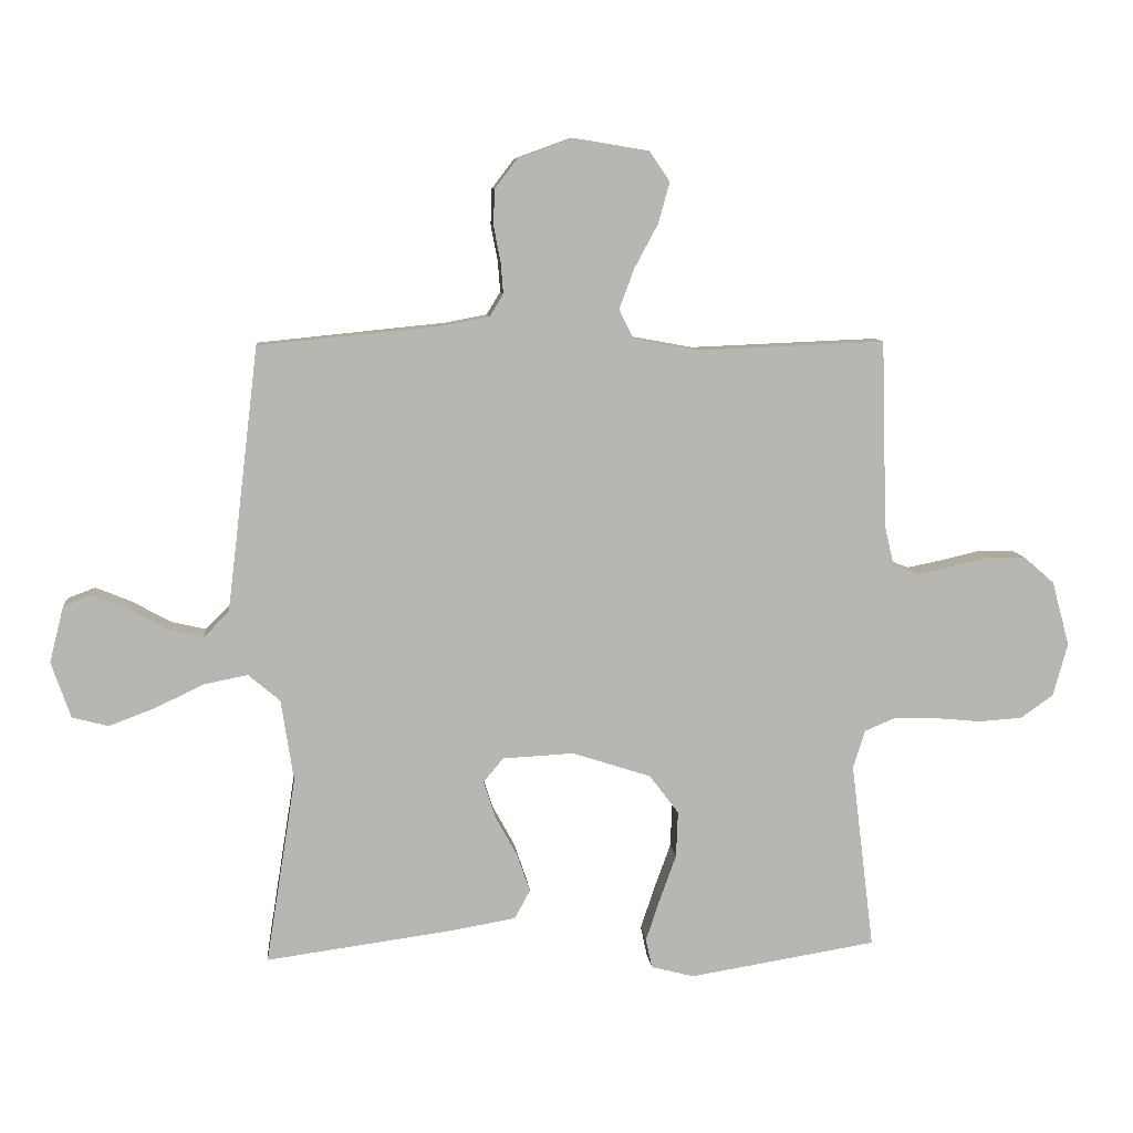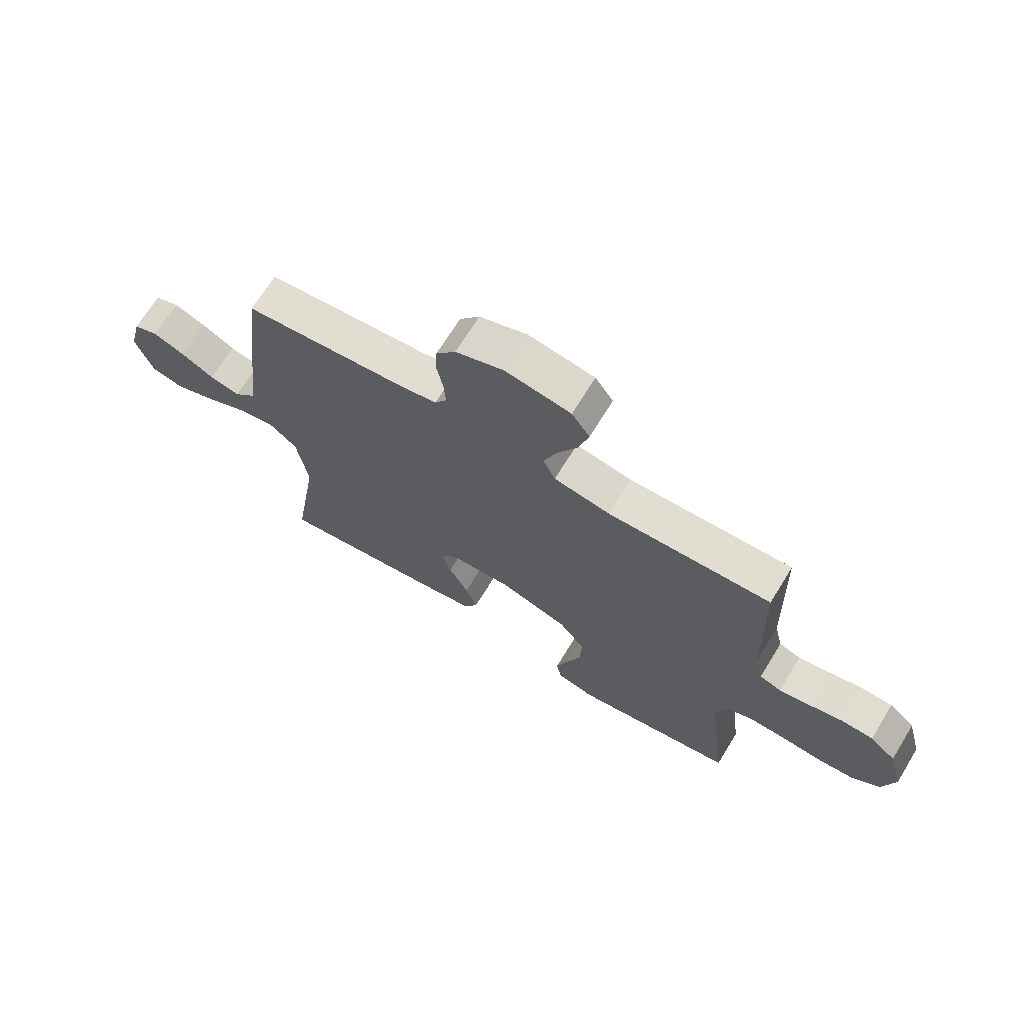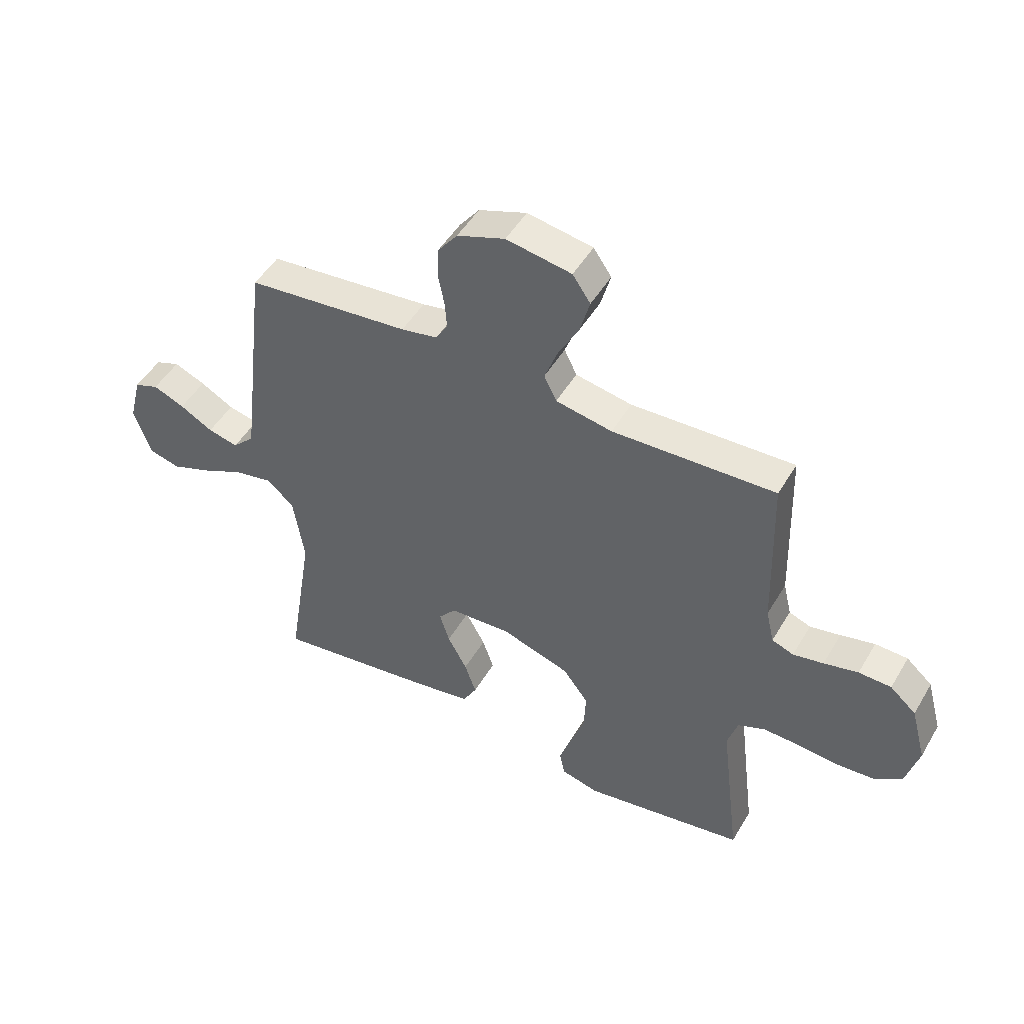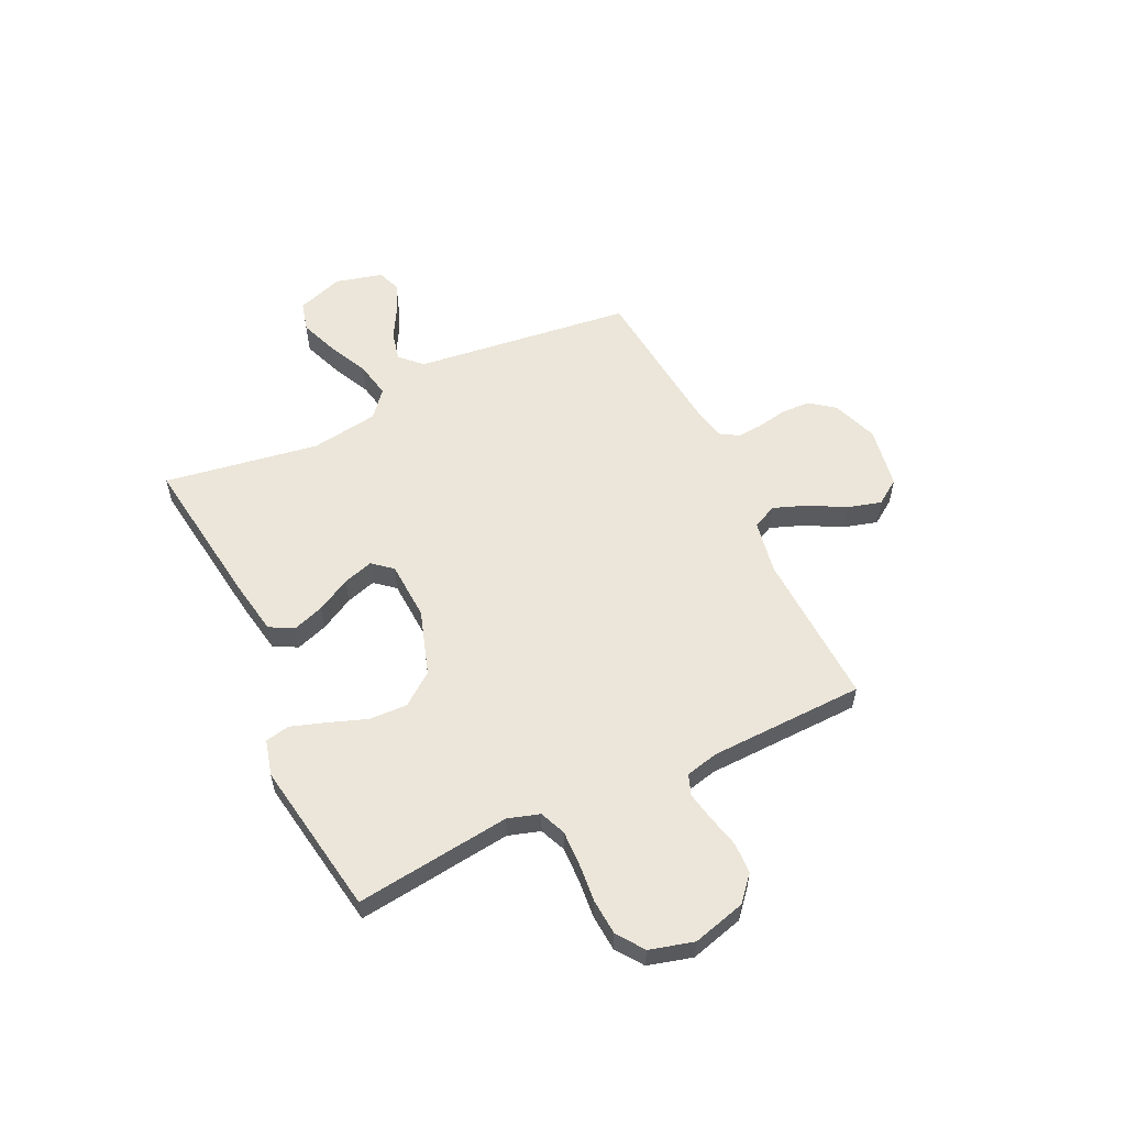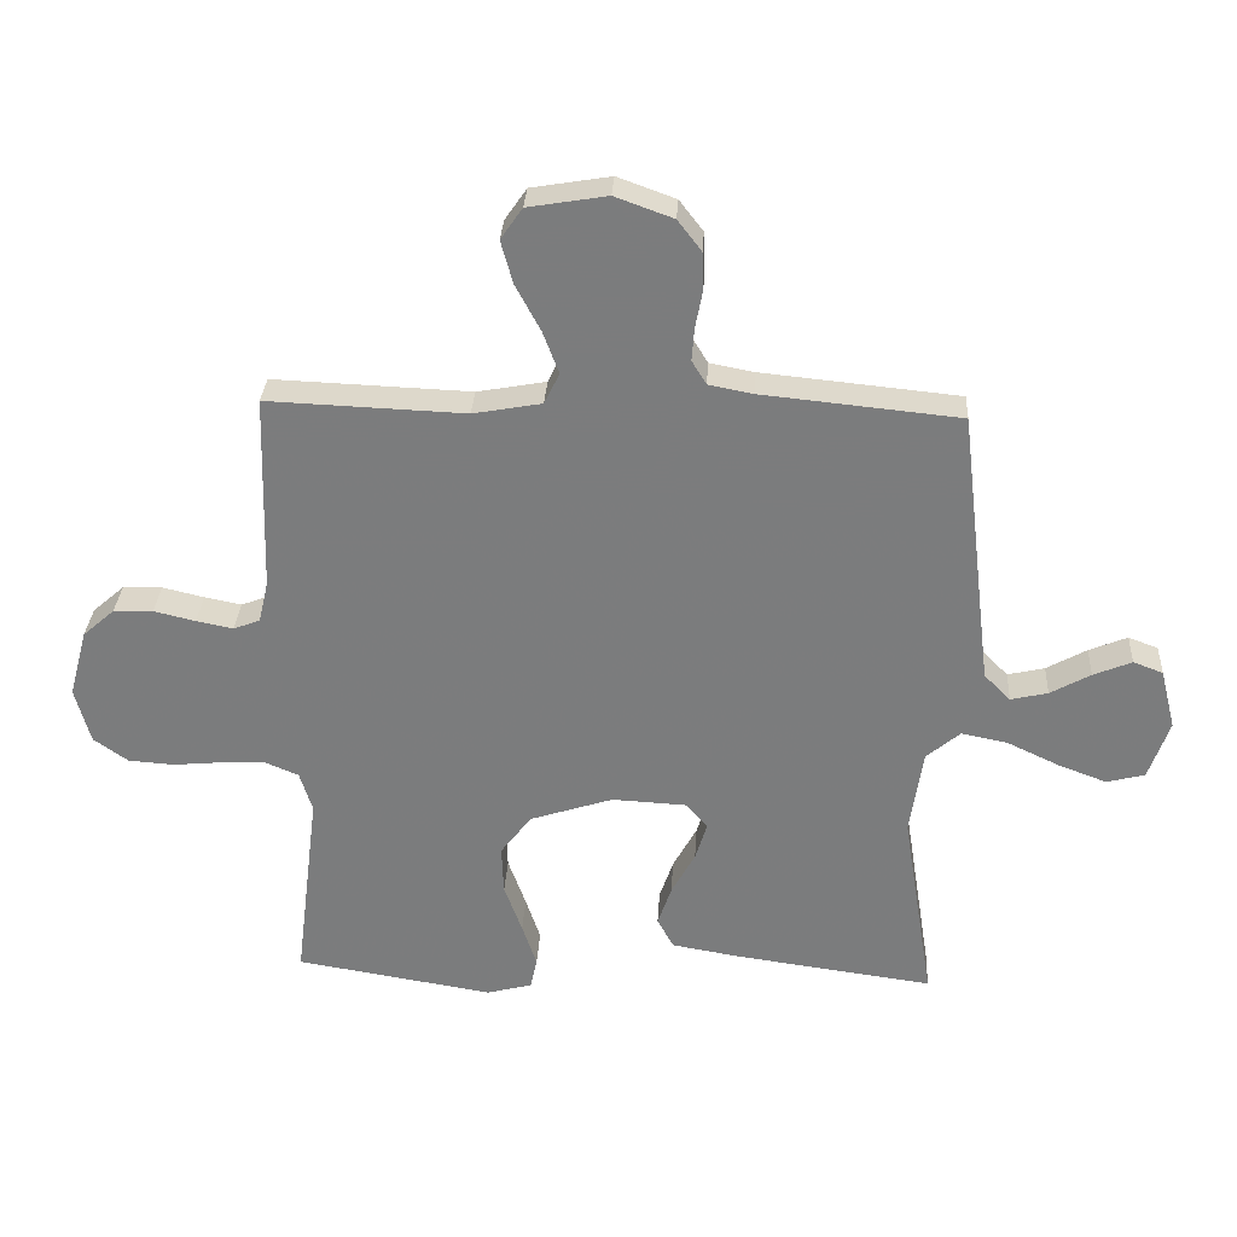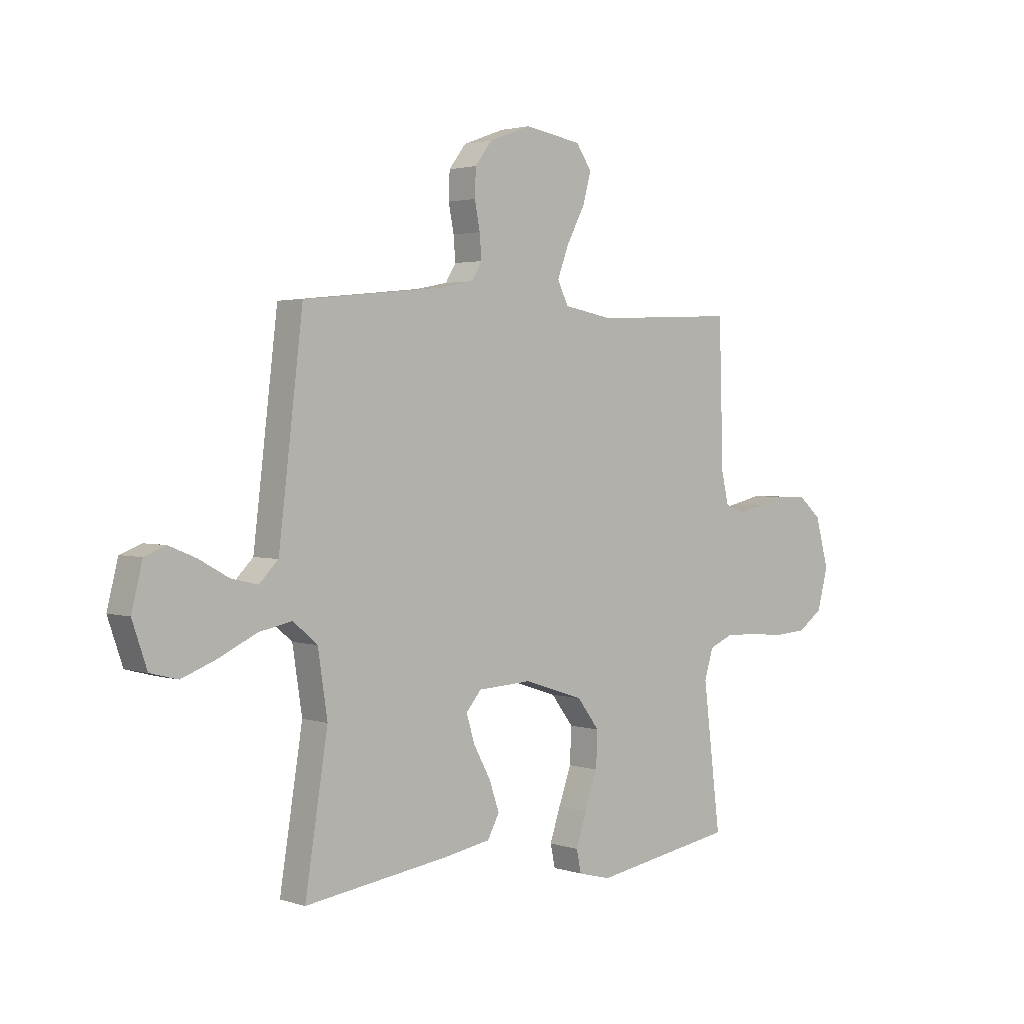
<metadata>
{"format":"obj","ext":"obj","renderer":"f3d","projection":"perspective","resolution":1024,"background":"white","views":[{"elev":9.0,"azim":174.6,"up":"+Z"},{"elev":69.0,"azim":-148.5,"up":"+Z"},{"elev":48.7,"azim":-150.6,"up":"+Z"},{"elev":56.9,"azim":-115.4,"up":"+Y"},{"elev":30.9,"azim":3.2,"up":"+Z"},{"elev":2.5,"azim":137.9,"up":"+Z"}]}
</metadata>
<code>
v -0.5 0.07 0.5
v -0.2 0.07 0.488
v -0.096 0.07 0.507
v -0.073 0.07 0.554
v -0.097 0.07 0.618
v -0.135 0.07 0.689
v -0.153 0.07 0.754
v -0.12 0.07 0.802
v 0 0.07 0.822
v 0.088 0.07 0.79
v 0.124 0.07 0.743
v 0.126 0.07 0.686
v 0.115 0.07 0.629
v 0.111 0.07 0.579
v 0.133 0.07 0.543
v 0.2 0.07 0.53
v 0.5 0.07 0.5
v 0.536 0.07 0.2
v 0.551 0.07 0.077
v 0.591 0.07 0.037
v 0.647 0.07 0.05
v 0.708 0.07 0.084
v 0.766 0.07 0.108
v 0.811 0.07 0.091
v 0.834 0.07 0
v 0.803 0.07 -0.09
v 0.745 0.07 -0.105
v 0.671 0.07 -0.077
v 0.593 0.07 -0.04
v 0.523 0.07 -0.026
v 0.472 0.07 -0.069
v 0.452 0.07 -0.2
v 0.5 0.07 -0.5
v 0.2 0.07 -0.459
v 0.096 0.07 -0.441
v 0.071 0.07 -0.395
v 0.092 0.07 -0.334
v 0.128 0.07 -0.268
v 0.146 0.07 -0.21
v 0.114 0.07 -0.172
v 0 0.07 -0.166
v -0.126 0.07 -0.207
v -0.173 0.07 -0.269
v -0.17 0.07 -0.343
v -0.143 0.07 -0.418
v -0.121 0.07 -0.484
v -0.131 0.07 -0.531
v -0.2 0.07 -0.549
v -0.5 0.07 -0.5
v -0.463 0.07 -0.2
v -0.482 0.07 -0.139
v -0.532 0.07 -0.118
v -0.6 0.07 -0.12
v -0.675 0.07 -0.127
v -0.744 0.07 -0.122
v -0.796 0.07 -0.085
v -0.819 0.07 0
v -0.791 0.07 0.103
v -0.743 0.07 0.145
v -0.683 0.07 0.147
v -0.62 0.07 0.132
v -0.564 0.07 0.121
v -0.524 0.07 0.136
v -0.509 0.07 0.2
v -0.5 0 0.5
v -0.2 0 0.488
v -0.096 0 0.507
v -0.073 0 0.554
v -0.097 0 0.618
v -0.135 0 0.689
v -0.153 0 0.754
v -0.12 0 0.802
v 0 0 0.822
v 0.088 0 0.79
v 0.124 0 0.743
v 0.126 0 0.686
v 0.115 0 0.629
v 0.111 0 0.579
v 0.133 0 0.543
v 0.2 0 0.53
v 0.5 0 0.5
v 0.536 0 0.2
v 0.551 0 0.077
v 0.591 0 0.037
v 0.647 0 0.05
v 0.708 0 0.084
v 0.766 0 0.108
v 0.811 0 0.091
v 0.834 0 0
v 0.803 0 -0.09
v 0.745 0 -0.105
v 0.671 0 -0.077
v 0.593 0 -0.04
v 0.523 0 -0.026
v 0.472 0 -0.069
v 0.452 0 -0.2
v 0.5 0 -0.5
v 0.2 0 -0.459
v 0.096 0 -0.441
v 0.071 0 -0.395
v 0.092 0 -0.334
v 0.128 0 -0.268
v 0.146 0 -0.21
v 0.114 0 -0.172
v 0 0 -0.166
v -0.126 0 -0.207
v -0.173 0 -0.269
v -0.17 0 -0.343
v -0.143 0 -0.418
v -0.121 0 -0.484
v -0.131 0 -0.531
v -0.2 0 -0.549
v -0.5 0 -0.5
v -0.463 0 -0.2
v -0.482 0 -0.139
v -0.532 0 -0.118
v -0.6 0 -0.12
v -0.675 0 -0.127
v -0.744 0 -0.122
v -0.796 0 -0.085
v -0.819 0 0
v -0.791 0 0.103
v -0.743 0 0.145
v -0.683 0 0.147
v -0.62 0 0.132
v -0.564 0 0.121
v -0.524 0 0.136
v -0.509 0 0.2
f 59 60 61
f 58 59 61
f 57 58 61
f 56 57 61
f 55 56 61
f 54 55 61
f 53 54 61
f 52 53 61 62
f 51 52 62 63
f 48 49 50
f 47 48 50
f 46 47 50
f 45 46 50
f 44 45 50
f 51 63 64
f 50 51 64
f 44 50 64
f 43 44 64
f 36 37 38
f 35 36 38
f 34 35 38
f 33 34 38
f 32 33 38
f 31 32 38 39
f 30 31 39 40
f 27 28 29
f 26 27 29
f 25 26 29
f 24 25 29
f 23 24 29
f 22 23 29
f 21 22 29
f 20 21 29 30
f 30 40 41
f 20 30 41
f 19 20 41
f 16 17 18
f 19 41 42
f 18 19 42
f 16 18 42
f 15 16 42
f 11 12 13
f 10 11 13
f 9 10 13
f 8 9 13
f 7 8 13
f 6 7 13
f 5 6 13
f 4 5 13 14
f 64 1 2
f 43 64 2
f 42 43 2
f 14 15 42
f 4 14 42
f 3 4 42
f 2 3 42
f 125 124 123
f 125 123 122
f 125 122 121
f 125 121 120
f 125 120 119
f 125 119 118
f 125 118 117
f 126 125 117 116
f 127 126 116 115
f 114 113 112
f 114 112 111
f 114 111 110
f 114 110 109
f 114 109 108
f 128 127 115
f 128 115 114
f 128 114 108
f 128 108 107
f 102 101 100
f 102 100 99
f 102 99 98
f 102 98 97
f 102 97 96
f 103 102 96 95
f 104 103 95 94
f 93 92 91
f 93 91 90
f 93 90 89
f 93 89 88
f 93 88 87
f 93 87 86
f 93 86 85
f 94 93 85 84
f 105 104 94
f 105 94 84
f 105 84 83
f 82 81 80
f 106 105 83
f 106 83 82
f 106 82 80
f 106 80 79
f 77 76 75
f 77 75 74
f 77 74 73
f 77 73 72
f 77 72 71
f 77 71 70
f 77 70 69
f 78 77 69 68
f 66 65 128
f 66 128 107
f 66 107 106
f 106 79 78
f 106 78 68
f 106 68 67
f 106 67 66
f 1 65 66 2
f 2 66 67 3
f 3 67 68 4
f 4 68 69 5
f 5 69 70 6
f 6 70 71 7
f 7 71 72 8
f 8 72 73 9
f 9 73 74 10
f 10 74 75 11
f 11 75 76 12
f 12 76 77 13
f 13 77 78 14
f 14 78 79 15
f 15 79 80 16
f 16 80 81 17
f 17 81 82 18
f 18 82 83 19
f 19 83 84 20
f 20 84 85 21
f 21 85 86 22
f 22 86 87 23
f 23 87 88 24
f 24 88 89 25
f 25 89 90 26
f 26 90 91 27
f 27 91 92 28
f 28 92 93 29
f 29 93 94 30
f 30 94 95 31
f 31 95 96 32
f 32 96 97 33
f 33 97 98 34
f 34 98 99 35
f 35 99 100 36
f 36 100 101 37
f 37 101 102 38
f 38 102 103 39
f 39 103 104 40
f 40 104 105 41
f 41 105 106 42
f 42 106 107 43
f 43 107 108 44
f 44 108 109 45
f 45 109 110 46
f 46 110 111 47
f 47 111 112 48
f 48 112 113 49
f 49 113 114 50
f 50 114 115 51
f 51 115 116 52
f 52 116 117 53
f 53 117 118 54
f 54 118 119 55
f 55 119 120 56
f 56 120 121 57
f 57 121 122 58
f 58 122 123 59
f 59 123 124 60
f 60 124 125 61
f 61 125 126 62
f 62 126 127 63
f 63 127 128 64
f 64 128 65 1

</code>
